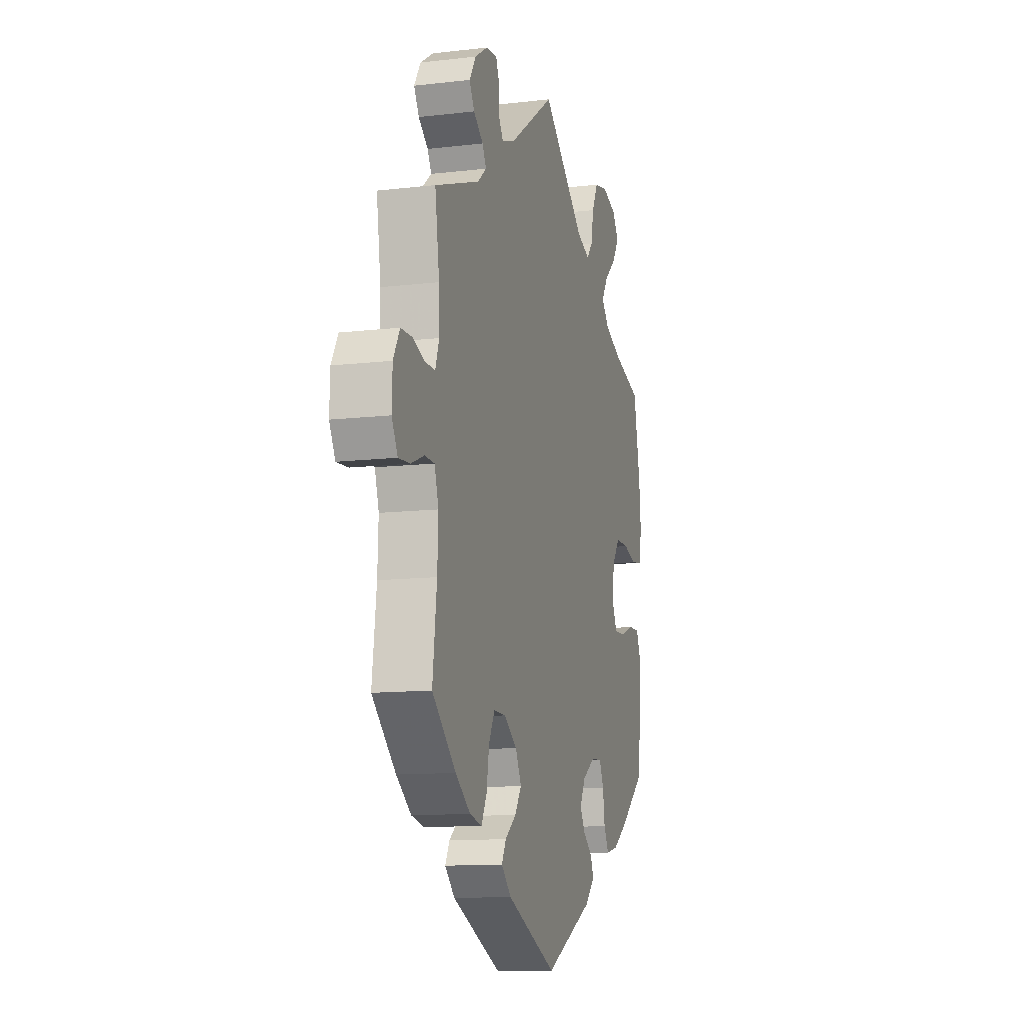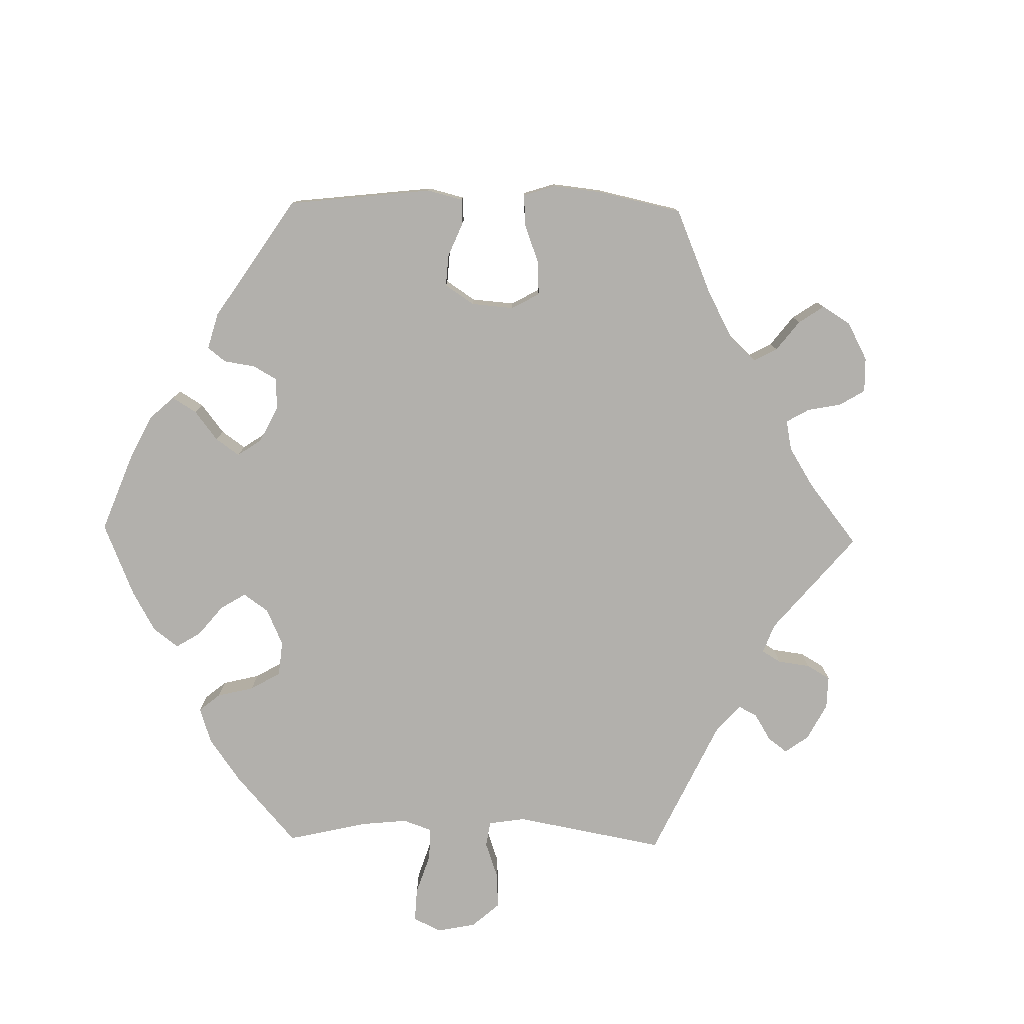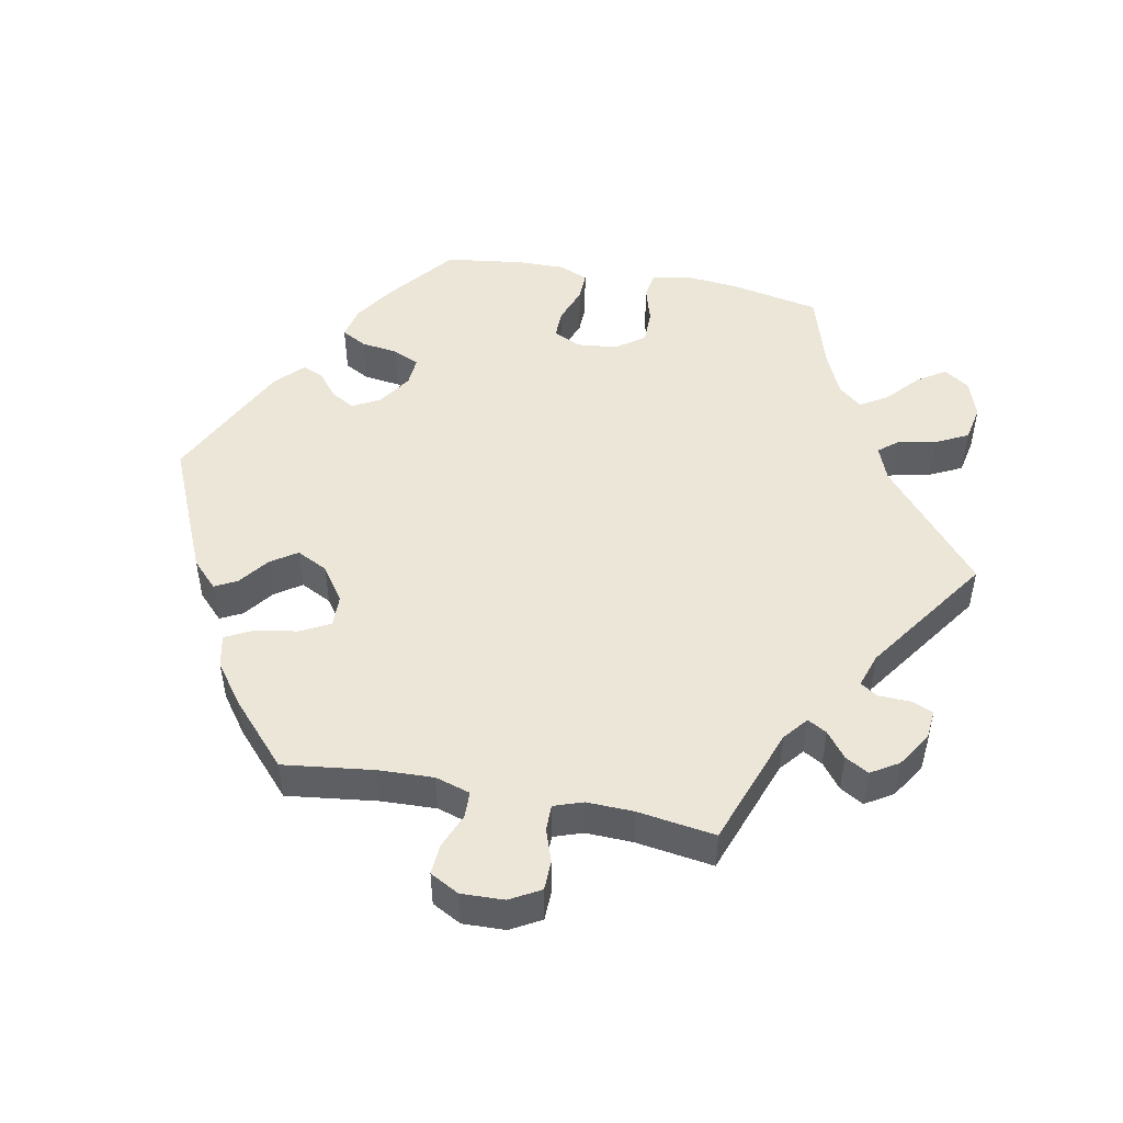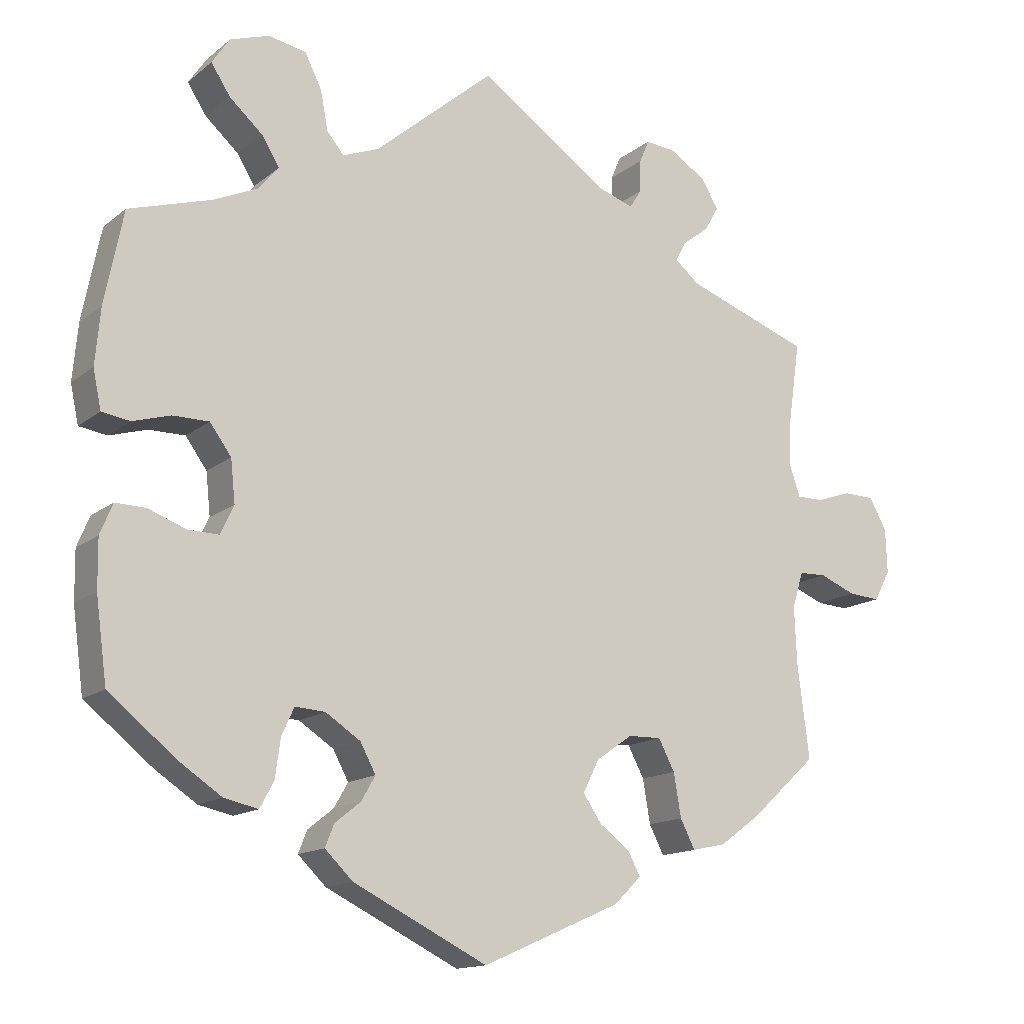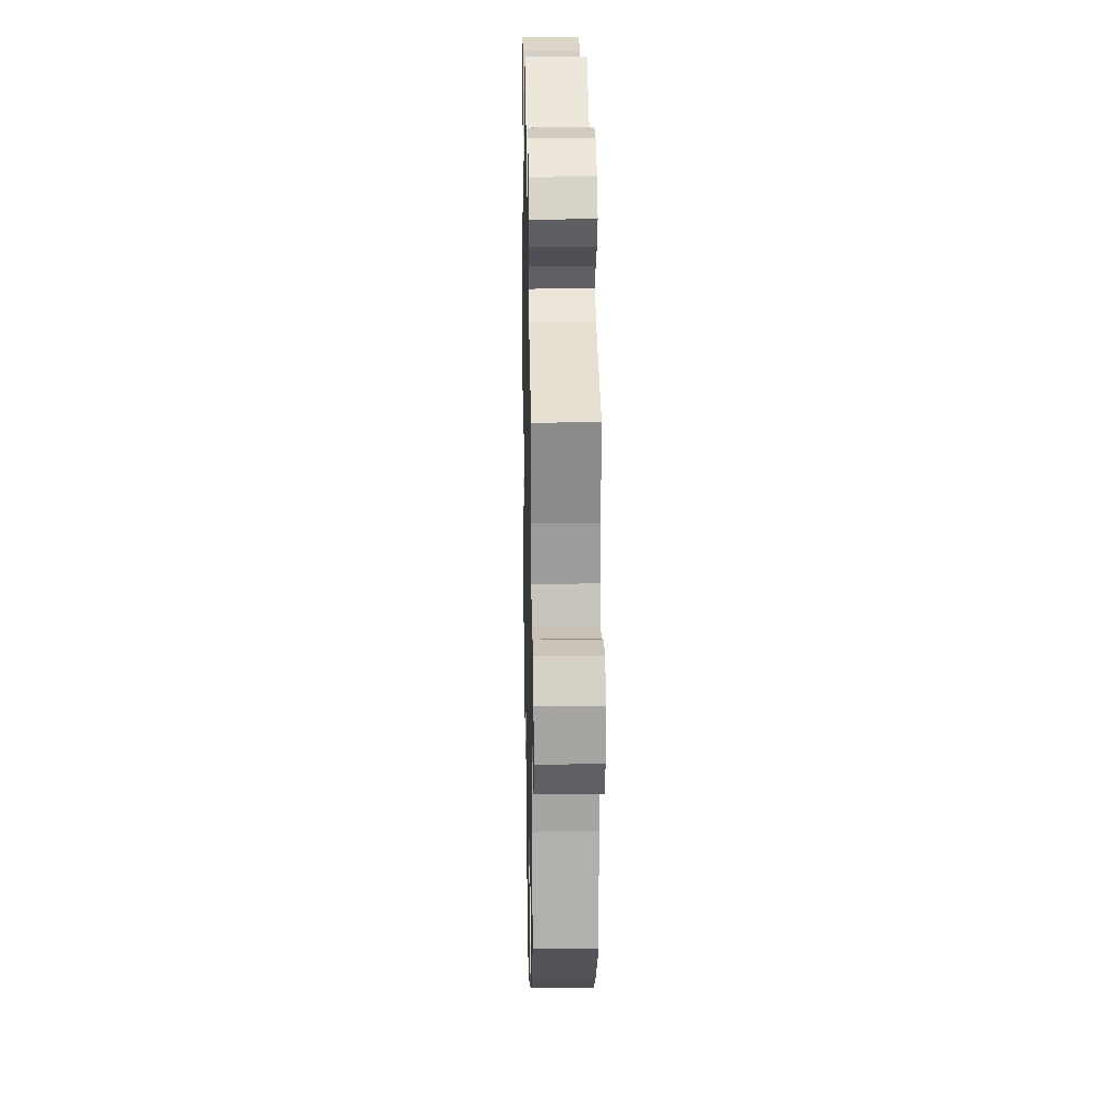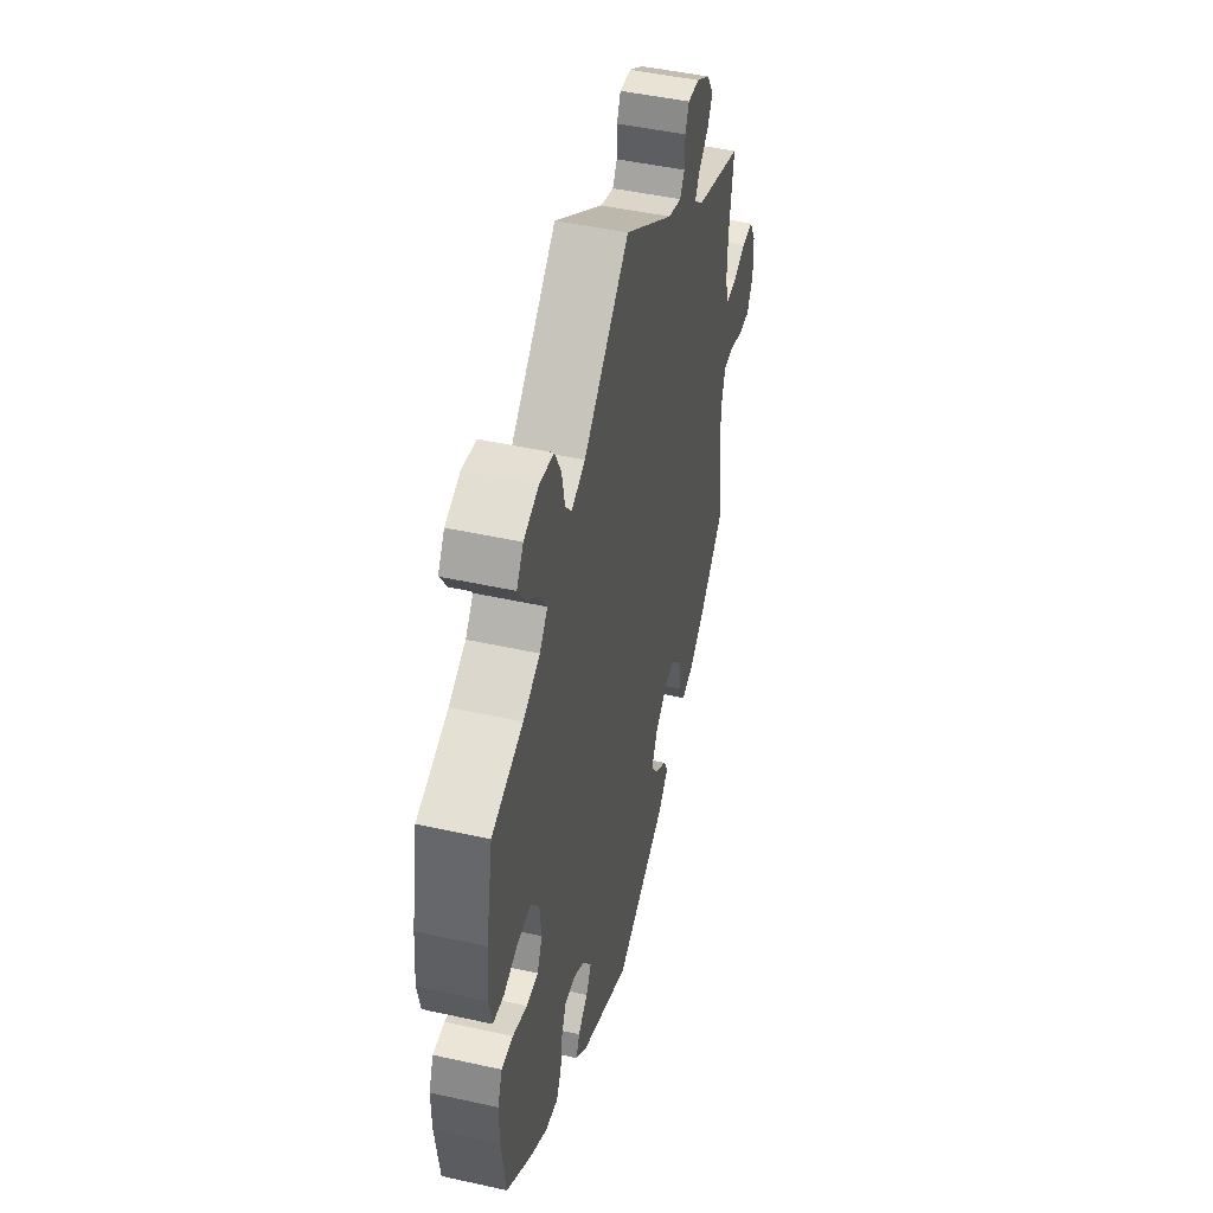
<metadata>
{"format":"obj","ext":"obj","renderer":"f3d","projection":"perspective","resolution":1024,"background":"white","views":[{"elev":-11.7,"azim":-74.2,"up":"+Z"},{"elev":-78.6,"azim":-151.2,"up":"+Y"},{"elev":49.0,"azim":-79.0,"up":"+Y"},{"elev":-14.3,"azim":148.6,"up":"+Z"},{"elev":18.5,"azim":-91.2,"up":"+Z"},{"elev":47.1,"azim":104.1,"up":"+Z"}]}
</metadata>
<code>
v -0.485 0.07 -0.16
v -0.482 0.07 -0.083
v -0.497 0.07 -0.034
v -0.534 0.07 -0.033
v -0.583 0.07 -0.053
v -0.626 0.07 -0.056
v -0.648 0.07 -0.015
v -0.646 0.07 0.045
v -0.622 0.07 0.088
v -0.58 0.07 0.089
v -0.534 0.07 0.073
v -0.497 0.07 0.073
v -0.483 0.07 0.114
v -0.485 0.07 0.179
v -0.501 0.07 0.289
v -0.332 0.07 0.35
v -0.298 0.07 0.378
v -0.313 0.07 0.405
v -0.349 0.07 0.433
v -0.368 0.07 0.466
v -0.344 0.07 0.505
v -0.295 0.07 0.536
v -0.254 0.07 0.54
v -0.241 0.07 0.509
v -0.24 0.07 0.465
v -0.224 0.07 0.44
v -0.176 0.07 0.456
v 0 0.07 0.578
v 0.163 0.07 0.439
v 0.212 0.07 0.42
v 0.235 0.07 0.448
v 0.245 0.07 0.501
v 0.268 0.07 0.547
v 0.319 0.07 0.557
v 0.372 0.07 0.539
v 0.396 0.07 0.503
v 0.37 0.07 0.463
v 0.325 0.07 0.423
v 0.301 0.07 0.384
v 0.329 0.07 0.351
v 0.389 0.07 0.324
v 0.5 0.07 0.29
v 0.525 0.07 0.164
v 0.532 0.07 0.088
v 0.521 0.07 0.036
v 0.483 0.07 0.03
v 0.432 0.07 0.045
v 0.383 0.07 0.045
v 0.354 0.07 0.005
v 0.348 0.07 -0.052
v 0.366 0.07 -0.091
v 0.408 0.07 -0.09
v 0.459 0.07 -0.071
v 0.5 0.07 -0.07
v 0.517 0.07 -0.111
v 0.516 0.07 -0.177
v 0.501 0.07 -0.288
v 0.409 0.07 -0.362
v 0.352 0.07 -0.4
v 0.306 0.07 -0.41
v 0.287 0.07 -0.375
v 0.28 0.07 -0.323
v 0.263 0.07 -0.286
v 0.222 0.07 -0.289
v 0.175 0.07 -0.32
v 0.154 0.07 -0.359
v 0.173 0.07 -0.392
v 0.208 0.07 -0.42
v 0.22 0.07 -0.45
v 0.182 0.07 -0.487
v 0 0.07 -0.577
v -0.188 0.07 -0.495
v -0.225 0.07 -0.459
v -0.209 0.07 -0.428
v -0.167 0.07 -0.396
v -0.142 0.07 -0.359
v -0.164 0.07 -0.315
v -0.213 0.07 -0.281
v -0.258 0.07 -0.28
v -0.28 0.07 -0.322
v -0.29 0.07 -0.381
v -0.31 0.07 -0.42
v -0.356 0.07 -0.41
v -0.412 0.07 -0.369
v -0.501 0.07 -0.288
v -0.485 0 -0.16
v -0.482 0 -0.083
v -0.497 0 -0.034
v -0.534 0 -0.033
v -0.583 0 -0.053
v -0.626 0 -0.056
v -0.648 0 -0.015
v -0.646 0 0.045
v -0.622 0 0.088
v -0.58 0 0.089
v -0.534 0 0.073
v -0.497 0 0.073
v -0.483 0 0.114
v -0.485 0 0.179
v -0.501 0 0.289
v -0.332 0 0.35
v -0.298 0 0.378
v -0.313 0 0.405
v -0.349 0 0.433
v -0.368 0 0.466
v -0.344 0 0.505
v -0.295 0 0.536
v -0.254 0 0.54
v -0.241 0 0.509
v -0.24 0 0.465
v -0.224 0 0.44
v -0.176 0 0.456
v 0 0 0.578
v 0.163 0 0.439
v 0.212 0 0.42
v 0.235 0 0.448
v 0.245 0 0.501
v 0.268 0 0.547
v 0.319 0 0.557
v 0.372 0 0.539
v 0.396 0 0.503
v 0.37 0 0.463
v 0.325 0 0.423
v 0.301 0 0.384
v 0.329 0 0.351
v 0.389 0 0.324
v 0.5 0 0.29
v 0.525 0 0.164
v 0.532 0 0.088
v 0.521 0 0.036
v 0.483 0 0.03
v 0.432 0 0.045
v 0.383 0 0.045
v 0.354 0 0.005
v 0.348 0 -0.052
v 0.366 0 -0.091
v 0.408 0 -0.09
v 0.459 0 -0.071
v 0.5 0 -0.07
v 0.517 0 -0.111
v 0.516 0 -0.177
v 0.501 0 -0.288
v 0.409 0 -0.362
v 0.352 0 -0.4
v 0.306 0 -0.41
v 0.287 0 -0.375
v 0.28 0 -0.323
v 0.263 0 -0.286
v 0.222 0 -0.289
v 0.175 0 -0.32
v 0.154 0 -0.359
v 0.173 0 -0.392
v 0.208 0 -0.42
v 0.22 0 -0.45
v 0.182 0 -0.487
v 0 0 -0.577
v -0.188 0 -0.495
v -0.225 0 -0.459
v -0.209 0 -0.428
v -0.167 0 -0.396
v -0.142 0 -0.359
v -0.164 0 -0.315
v -0.213 0 -0.281
v -0.258 0 -0.28
v -0.28 0 -0.322
v -0.29 0 -0.381
v -0.31 0 -0.42
v -0.356 0 -0.41
v -0.412 0 -0.369
v -0.501 0 -0.288
f 84 85 1
f 83 84 1 2
f 80 81 82 83
f 79 80 83 2
f 78 79 2 3
f 77 78 3
f 72 73 74 75
f 72 75 76
f 71 72 76
f 70 71 76 77
f 67 68 69 70
f 66 67 70 77
f 59 60 61 62
f 59 62 63
f 58 59 63
f 57 58 63
f 56 57 63
f 55 56 63 64
f 52 53 54 55
f 51 52 55 64
f 44 45 46 47
f 44 47 48
f 41 42 43 44
f 40 41 44 48
f 39 40 48 49
f 35 36 37 38
f 35 38 39
f 34 35 39
f 31 32 33 34
f 31 34 39
f 30 31 39 49
f 27 28 29
f 26 27 29 30
f 22 23 24 25
f 22 25 26
f 21 22 26
f 18 19 20 21
f 17 18 21 26
f 14 15 16
f 13 14 16 17
f 12 13 17 26
f 8 9 10 11
f 8 11 12
f 7 8 12
f 4 5 6 7
f 3 4 7 12
f 65 66 77 3
f 50 51 64 65
f 30 49 50 65
f 26 30 65
f 3 12 26 65
f 86 170 169
f 87 86 169 168
f 168 167 166 165
f 87 168 165 164
f 88 87 164 163
f 88 163 162
f 160 159 158 157
f 161 160 157
f 161 157 156
f 162 161 156 155
f 155 154 153 152
f 162 155 152 151
f 147 146 145 144
f 148 147 144
f 148 144 143
f 148 143 142
f 148 142 141
f 149 148 141 140
f 140 139 138 137
f 149 140 137 136
f 132 131 130 129
f 133 132 129
f 129 128 127 126
f 133 129 126 125
f 134 133 125 124
f 123 122 121 120
f 124 123 120
f 124 120 119
f 119 118 117 116
f 124 119 116
f 134 124 116 115
f 114 113 112
f 115 114 112 111
f 110 109 108 107
f 111 110 107
f 111 107 106
f 106 105 104 103
f 111 106 103 102
f 101 100 99
f 102 101 99 98
f 111 102 98 97
f 96 95 94 93
f 97 96 93
f 97 93 92
f 92 91 90 89
f 97 92 89 88
f 88 162 151 150
f 150 149 136 135
f 150 135 134 115
f 150 115 111
f 150 111 97 88
f 1 86 87 2
f 2 87 88 3
f 3 88 89 4
f 4 89 90 5
f 5 90 91 6
f 6 91 92 7
f 7 92 93 8
f 8 93 94 9
f 9 94 95 10
f 10 95 96 11
f 11 96 97 12
f 12 97 98 13
f 13 98 99 14
f 14 99 100 15
f 15 100 101 16
f 16 101 102 17
f 17 102 103 18
f 18 103 104 19
f 19 104 105 20
f 20 105 106 21
f 21 106 107 22
f 22 107 108 23
f 23 108 109 24
f 24 109 110 25
f 25 110 111 26
f 26 111 112 27
f 27 112 113 28
f 28 113 114 29
f 29 114 115 30
f 30 115 116 31
f 31 116 117 32
f 32 117 118 33
f 33 118 119 34
f 34 119 120 35
f 35 120 121 36
f 36 121 122 37
f 37 122 123 38
f 38 123 124 39
f 39 124 125 40
f 40 125 126 41
f 41 126 127 42
f 42 127 128 43
f 43 128 129 44
f 44 129 130 45
f 45 130 131 46
f 46 131 132 47
f 47 132 133 48
f 48 133 134 49
f 49 134 135 50
f 50 135 136 51
f 51 136 137 52
f 52 137 138 53
f 53 138 139 54
f 54 139 140 55
f 55 140 141 56
f 56 141 142 57
f 57 142 143 58
f 58 143 144 59
f 59 144 145 60
f 60 145 146 61
f 61 146 147 62
f 62 147 148 63
f 63 148 149 64
f 64 149 150 65
f 65 150 151 66
f 66 151 152 67
f 67 152 153 68
f 68 153 154 69
f 69 154 155 70
f 70 155 156 71
f 71 156 157 72
f 72 157 158 73
f 73 158 159 74
f 74 159 160 75
f 75 160 161 76
f 76 161 162 77
f 77 162 163 78
f 78 163 164 79
f 79 164 165 80
f 80 165 166 81
f 81 166 167 82
f 82 167 168 83
f 83 168 169 84
f 84 169 170 85
f 85 170 86 1

</code>
